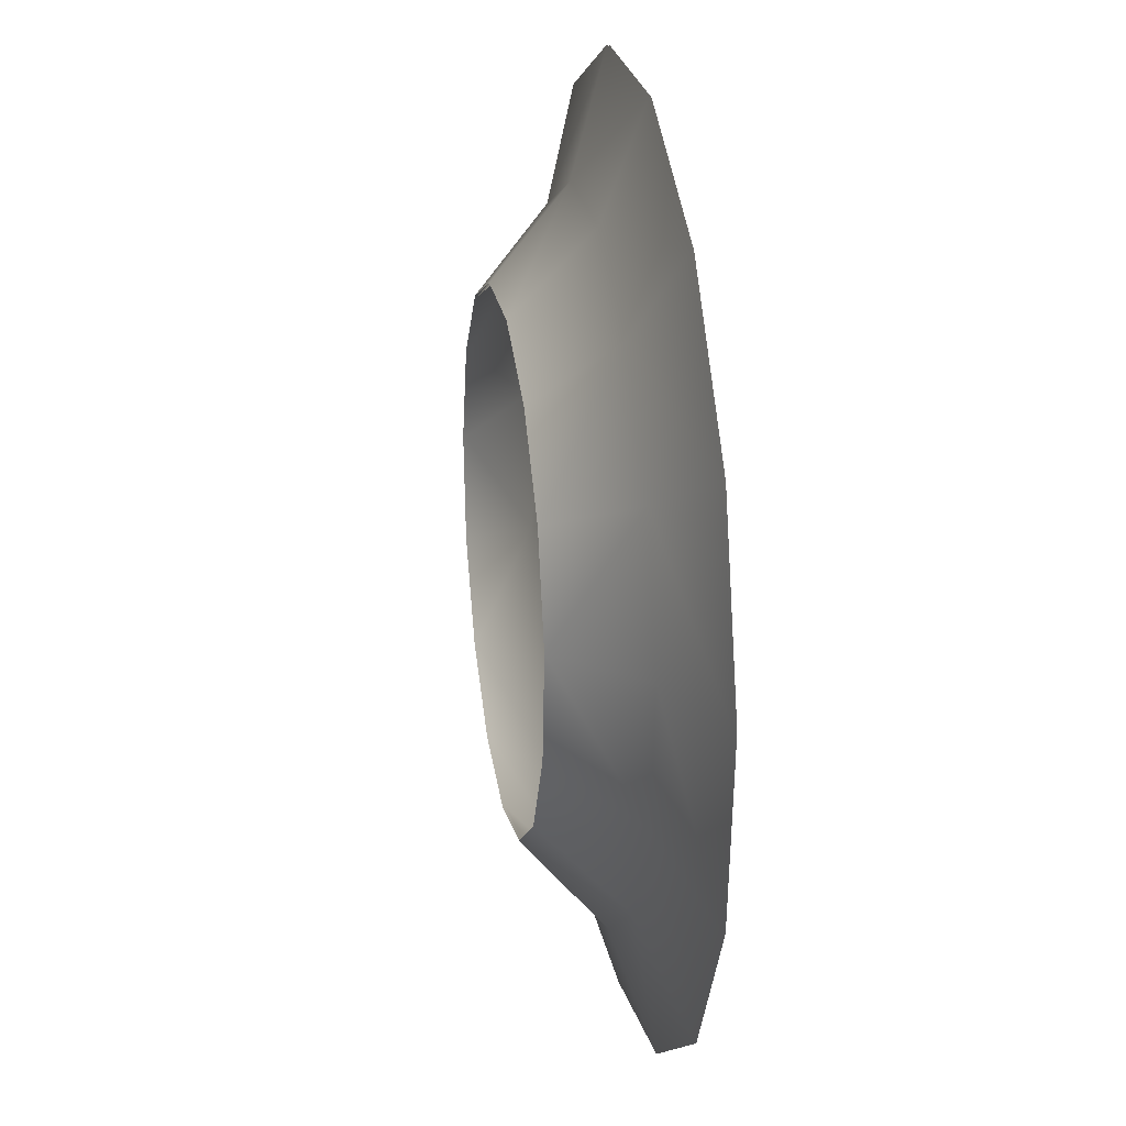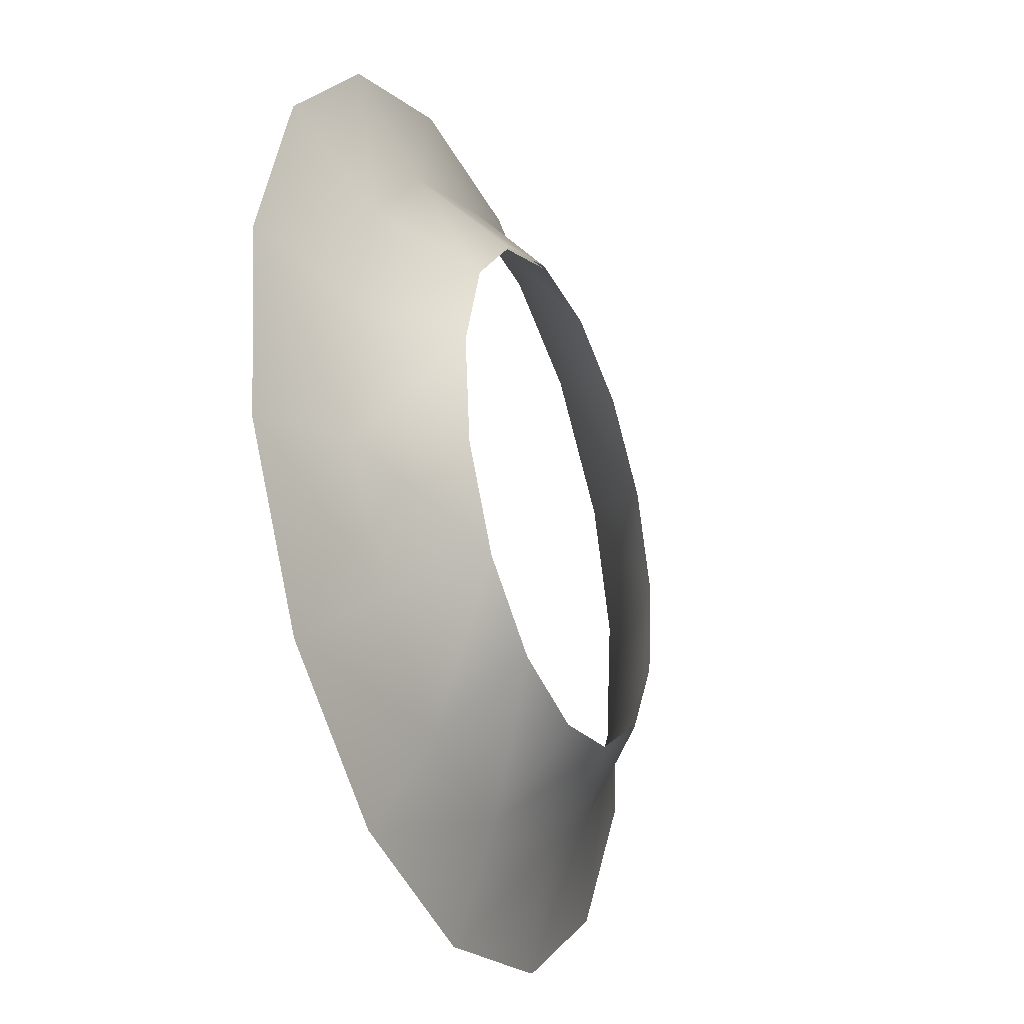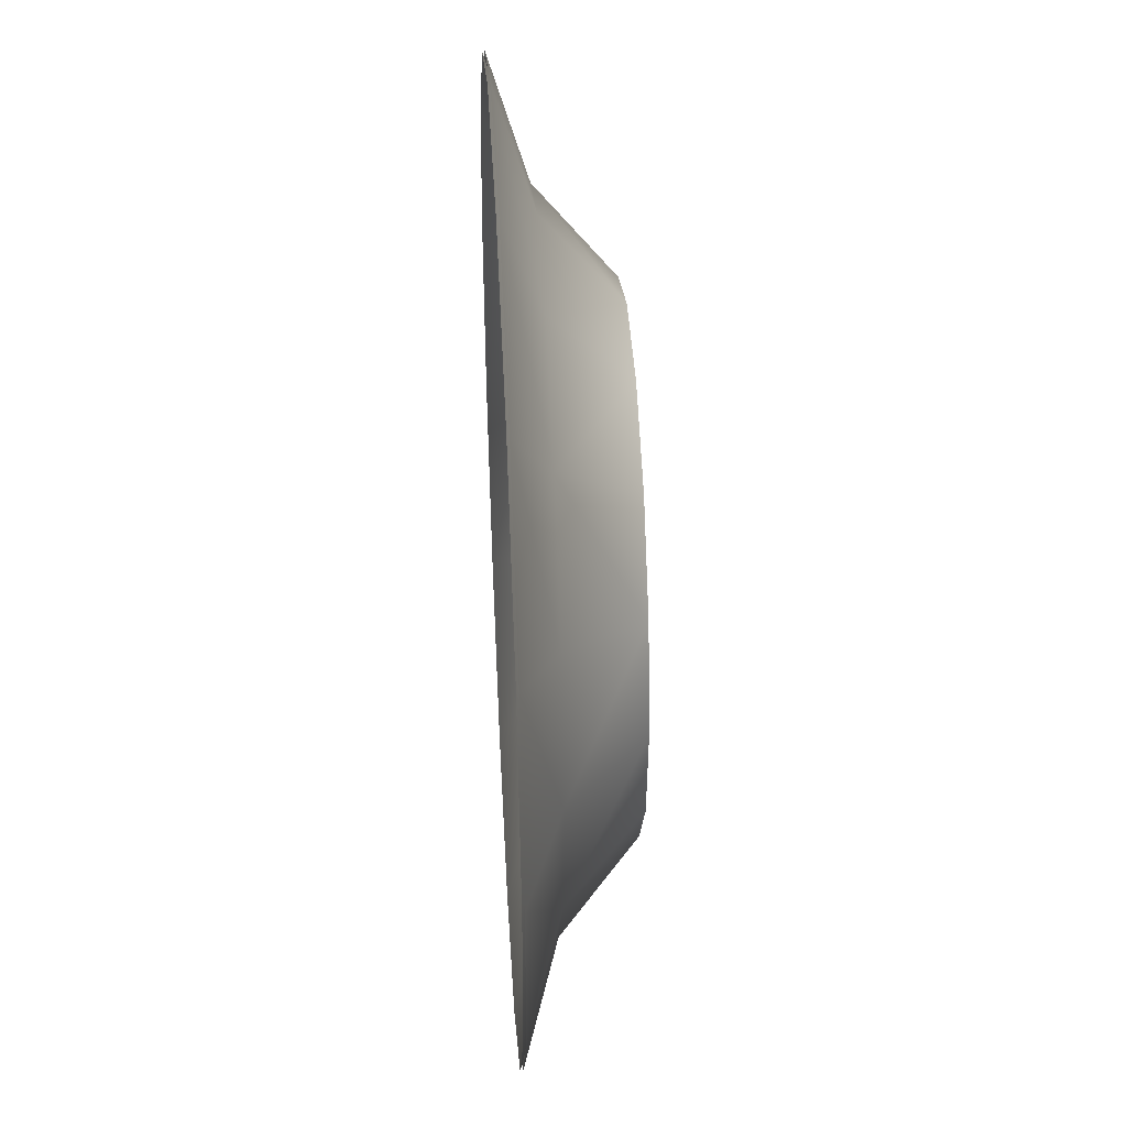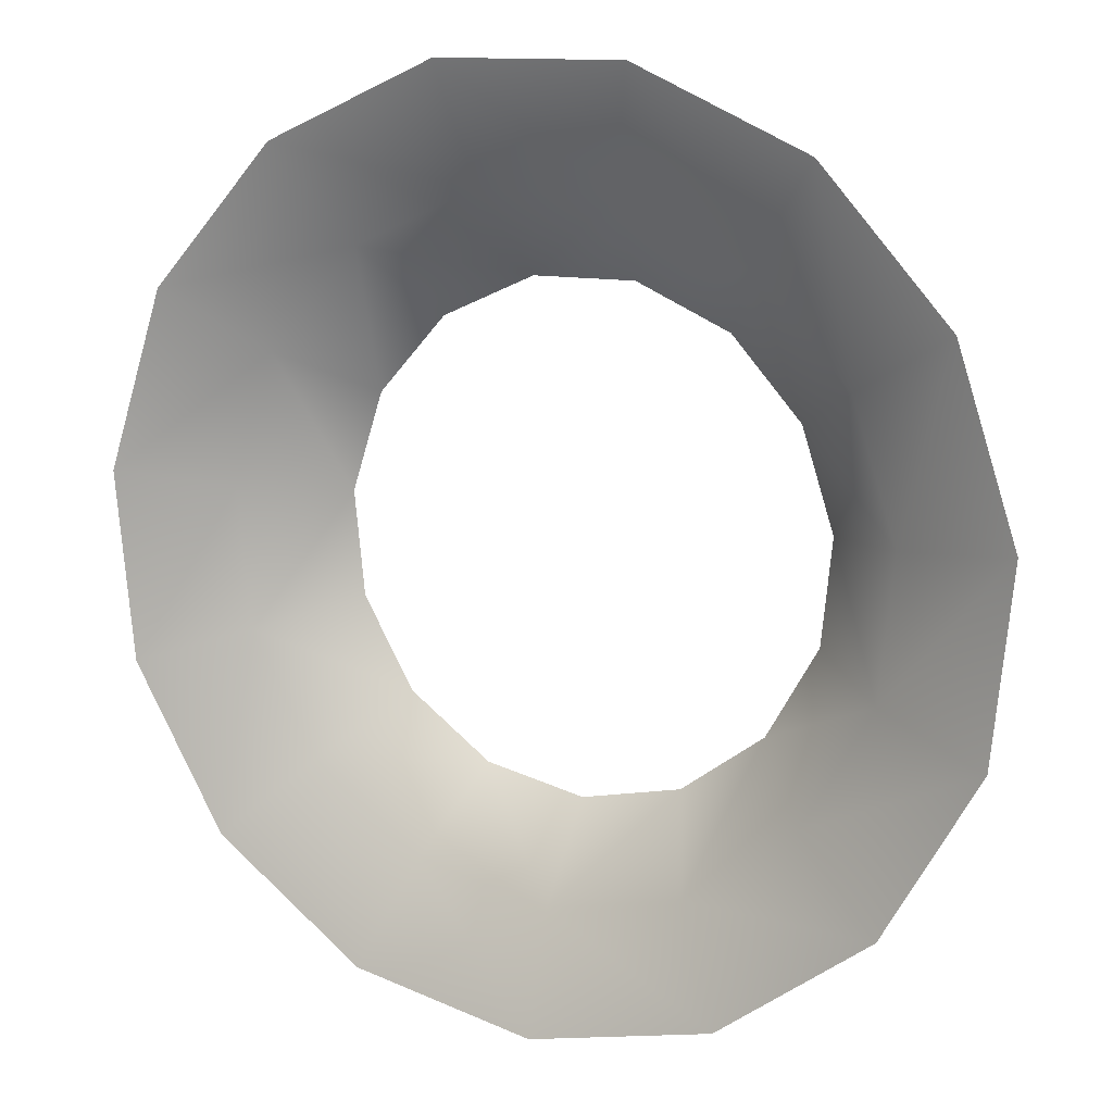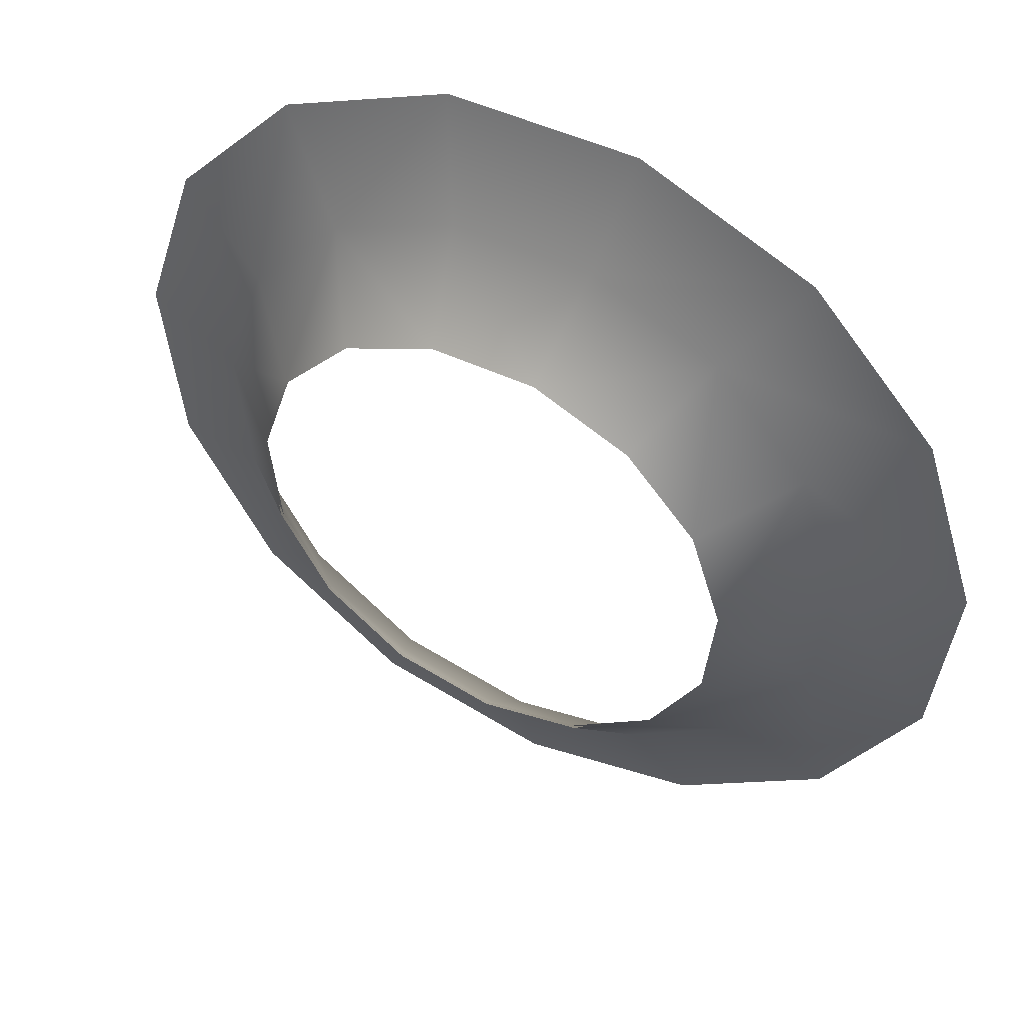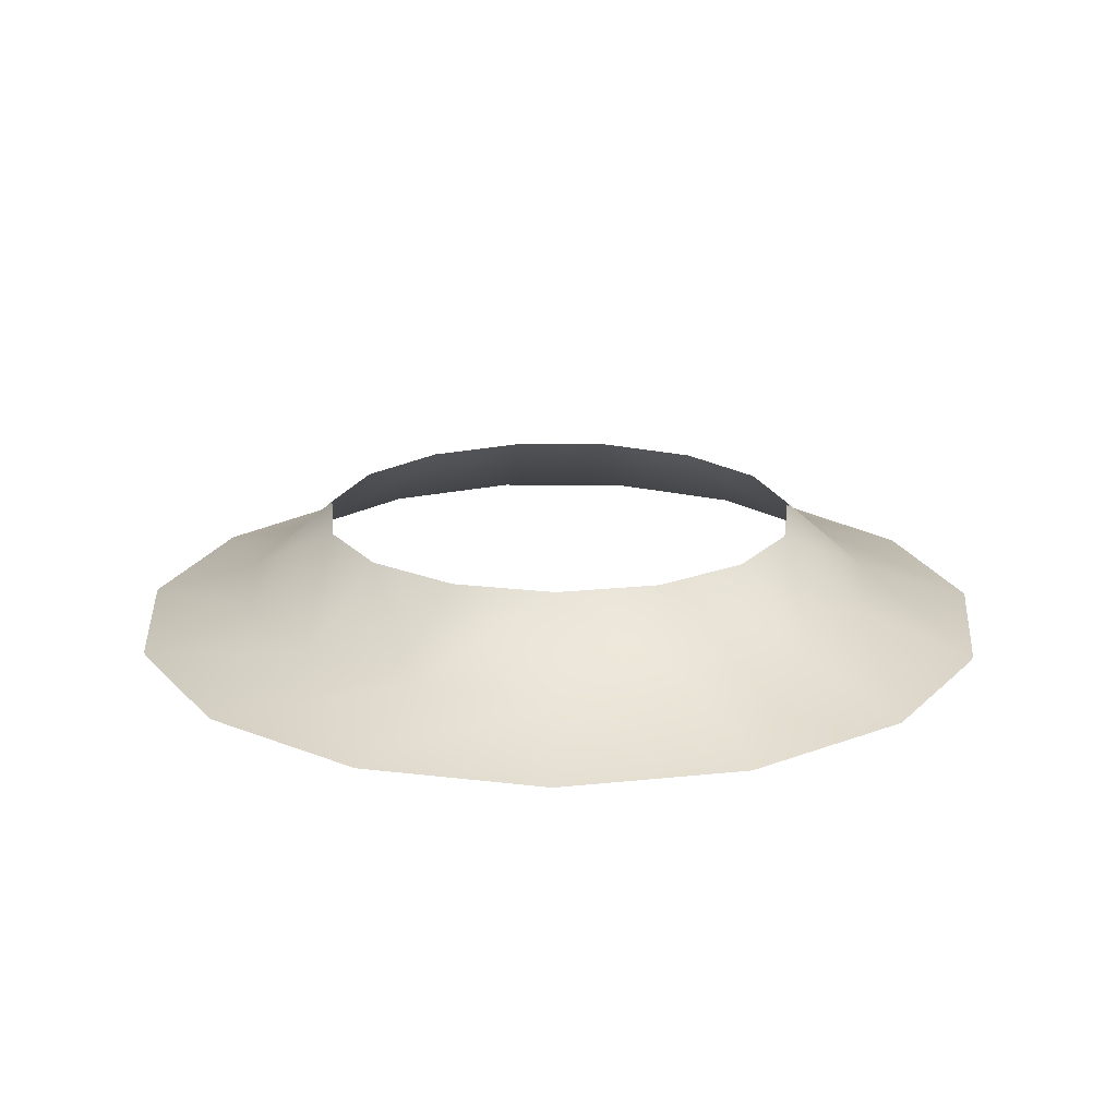
<metadata>
{"format":"obj","ext":"obj","renderer":"f3d","projection":"perspective","resolution":1024,"background":"white","views":[{"elev":23.7,"azim":-99.5,"up":"+Z"},{"elev":-31.2,"azim":112.4,"up":"+Z"},{"elev":42.5,"azim":86.8,"up":"+Z"},{"elev":12.0,"azim":26.9,"up":"+Z"},{"elev":48.0,"azim":-152.1,"up":"+Z"},{"elev":19.8,"azim":-11.2,"up":"+Y"}]}
</metadata>
<code>
g edge
v 0.06582 0.1406 -1.273
v -0.4671 0.1407 -1.16
v -0.3298 0.4364 -0.8508
v 0.06581 0.4364 -0.9346
v -0.9078 0.1407 -0.8397
v -0.6569 0.4364 -0.613
v -1.18 0.1409 -0.3678
v -0.8589 0.4364 -0.2627
v 0.06582 -0.002062 -1.729
v -0.6526 -0.002062 -1.577
v -1.247 -0.001793 -1.144
v -1.614 -0.001793 -0.5086
v -1.18 0.1409 -0.3678
v -1.236 0.1411 0.1737
v -0.9011 0.4364 0.1394
v -0.8589 0.4364 -0.2627
v -1.068 0.1414 0.6914
v -0.7762 0.4364 0.5239
v -0.7034 0.1415 1.096
v -0.5057 0.4364 0.8243
v -1.614 -0.001793 -0.5086
v -1.69 -0.001623 0.2217
v -1.463 -0.001457 0.9198
v -0.9717 -0.001326 1.465
v -0.7034 0.1415 1.096
v -0.2063 0.1415 1.317
v -0.1363 0.4364 0.9888
v -0.5057 0.4364 0.8243
v 0.3379 0.1415 1.317
v 0.268 0.4364 0.9888
v 0.8351 0.1415 1.096
v 0.6373 0.4364 0.8243
v -0.9717 -0.001326 1.465
v -0.3011 -0.001255 1.764
v 0.4328 -0.001255 1.764
v 1.103 -0.001326 1.465
v 0.8351 0.1415 1.096
v 1.199 0.1414 0.6914
v 0.9078 0.4364 0.5239
v 0.6373 0.4364 0.8243
v 1.368 0.1411 0.1737
v 1.033 0.4364 0.1394
v 1.311 0.1409 -0.3678
v 0.9905 0.4364 -0.2627
v 1.103 -0.001326 1.465
v 1.595 -0.001457 0.9198
v 1.822 -0.001623 0.2217
v 1.745 -0.001793 -0.5086
v 1.311 0.1409 -0.3678
v 1.039 0.1407 -0.8396
v 0.7883 0.4364 -0.6128
v 0.9905 0.4364 -0.2627
v 0.5986 0.1406 -1.16
v 0.4612 0.4364 -0.8502
v 0.06582 0.1406 -1.273
v 0.06581 0.4364 -0.9346
v 1.745 -0.001793 -0.5086
v 1.378 -0.002063 -1.145
v 0.7843 -0.002063 -1.577
v 0.06582 -0.002062 -1.729
v 0.06581 0.149 -1.278
v 0.06581 0.4435 -0.9408
v -0.3323 0.4435 -0.8565
v -0.4689 0.149 -1.164
v -0.911 0.149 -0.8427
v -0.6615 0.4435 -0.6171
v -1.184 0.1493 -0.3691
v -0.8648 0.4435 -0.2646
v 0.06581 0.006986 -1.732
v -0.6538 0.006986 -1.579
v -1.249 0.007256 -1.146
v -1.616 0.007256 -0.5094
v -1.184 0.1493 -0.3691
v -0.8648 0.4435 -0.2646
v -0.9074 0.4435 0.14
v -1.241 0.1495 0.1742
v -1.072 0.1497 0.6936
v -0.7816 0.4435 0.527
v -0.7061 0.1499 1.099
v -0.5094 0.4435 0.8294
v -1.616 0.007256 -0.5094
v -1.693 0.007426 0.222
v -1.465 0.007592 0.9212
v -0.9734 0.007722 1.467
v -0.7061 0.1499 1.099
v -0.5094 0.4435 0.8294
v -0.1376 0.4435 0.9949
v -0.2072 0.1499 1.321
v 0.3388 0.1499 1.321
v 0.2693 0.4435 0.9949
v 0.8377 0.1499 1.099
v 0.641 0.4435 0.8294
v -0.9734 0.007722 1.467
v -0.3017 0.007794 1.766
v 0.4334 0.007794 1.766
v 1.105 0.007722 1.467
v 0.8377 0.1499 1.099
v 0.641 0.4435 0.8294
v 0.9133 0.4435 0.527
v 1.203 0.1497 0.6936
v 1.372 0.1495 0.1742
v 1.039 0.4435 0.14
v 1.315 0.1493 -0.3691
v 0.9965 0.4435 -0.2646
v 1.105 0.007722 1.467
v 1.597 0.007592 0.9212
v 1.825 0.007426 0.222
v 1.748 0.007256 -0.5094
v 1.315 0.1493 -0.3691
v 0.9965 0.4435 -0.2646
v 0.7929 0.4435 -0.6169
v 1.043 0.149 -0.8425
v 0.6004 0.149 -1.164
v 0.4637 0.4435 -0.8559
v 0.06581 0.149 -1.278
v 0.06581 0.4435 -0.9408
v 1.748 0.007256 -0.5094
v 1.381 0.006986 -1.147
v 0.7854 0.006986 -1.579
v 0.06581 0.006986 -1.732
g edge_0
f 3 2 1
f 4 3 1
f 5 2 3
f 6 5 3
f 7 5 6
f 8 7 6
f 1 2 9
f 2 10 9
f 10 2 5
f 11 10 5
f 11 5 7
f 12 11 7
f 15 14 13
f 16 15 13
f 17 14 15
f 18 17 15
f 19 17 18
f 20 19 18
f 13 14 21
f 14 22 21
f 22 14 17
f 23 22 17
f 23 17 19
f 24 23 19
f 27 26 25
f 28 27 25
f 29 26 27
f 30 29 27
f 31 29 30
f 32 31 30
f 25 26 33
f 26 34 33
f 34 26 29
f 35 34 29
f 35 29 31
f 36 35 31
f 39 38 37
f 40 39 37
f 41 38 39
f 42 41 39
f 43 41 42
f 44 43 42
f 37 38 45
f 38 46 45
f 46 38 41
f 47 46 41
f 47 41 43
f 48 47 43
f 51 50 49
f 52 51 49
f 53 50 51
f 54 53 51
f 55 53 54
f 56 55 54
f 49 50 57
f 50 58 57
f 58 50 53
f 59 58 53
f 59 53 55
f 60 59 55
f 63 62 61
f 64 63 61
f 64 65 63
f 65 66 63
f 65 67 66
f 67 68 66
f 64 61 69
f 70 64 69
f 64 70 65
f 70 71 65
f 65 71 67
f 71 72 67
f 75 74 73
f 76 75 73
f 76 77 75
f 77 78 75
f 77 79 78
f 79 80 78
f 76 73 81
f 82 76 81
f 76 82 77
f 82 83 77
f 77 83 79
f 83 84 79
f 87 86 85
f 88 87 85
f 88 89 87
f 89 90 87
f 89 91 90
f 91 92 90
f 88 85 93
f 94 88 93
f 88 94 89
f 94 95 89
f 89 95 91
f 95 96 91
f 99 98 97
f 100 99 97
f 100 101 99
f 101 102 99
f 101 103 102
f 103 104 102
f 100 97 105
f 106 100 105
f 100 106 101
f 106 107 101
f 101 107 103
f 107 108 103
f 111 110 109
f 112 111 109
f 112 113 111
f 113 114 111
f 113 115 114
f 115 116 114
f 112 109 117
f 118 112 117
f 112 118 113
f 118 119 113
f 113 119 115
f 119 120 115

</code>
